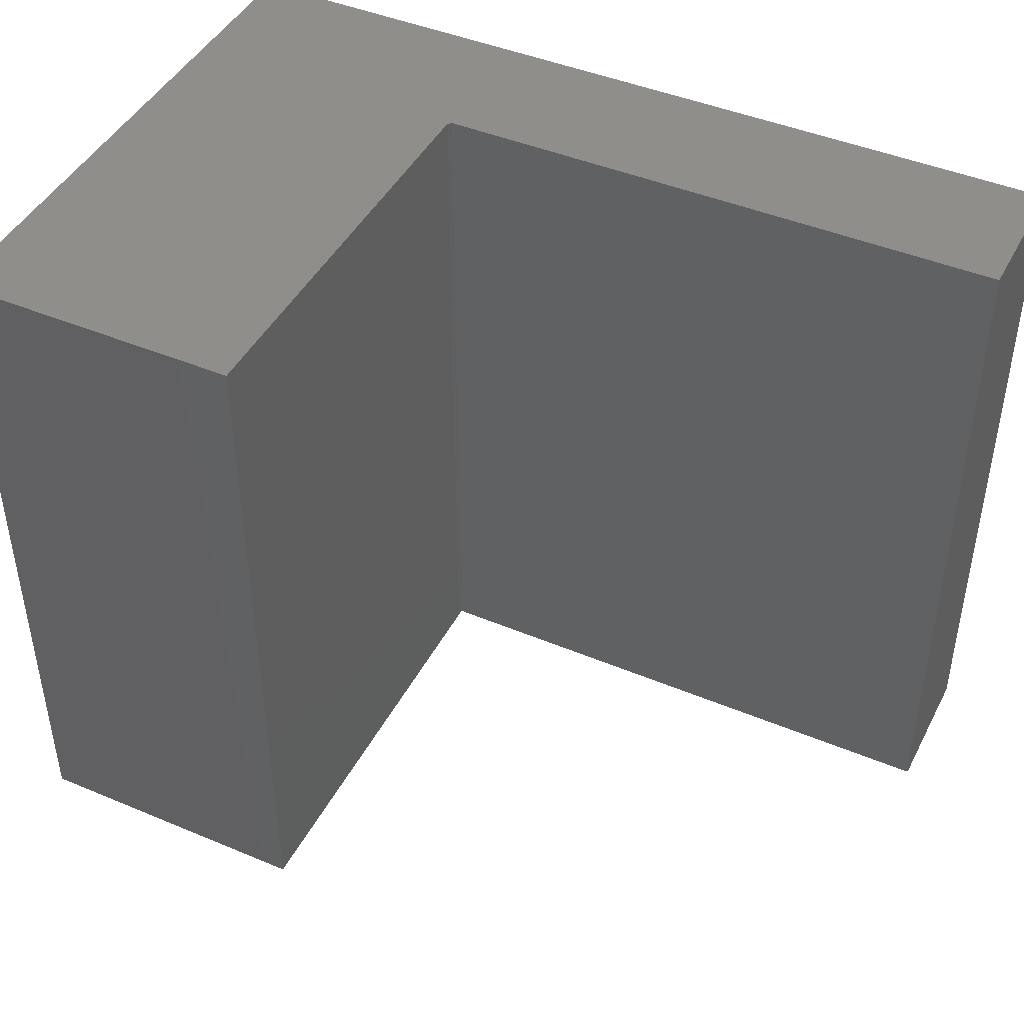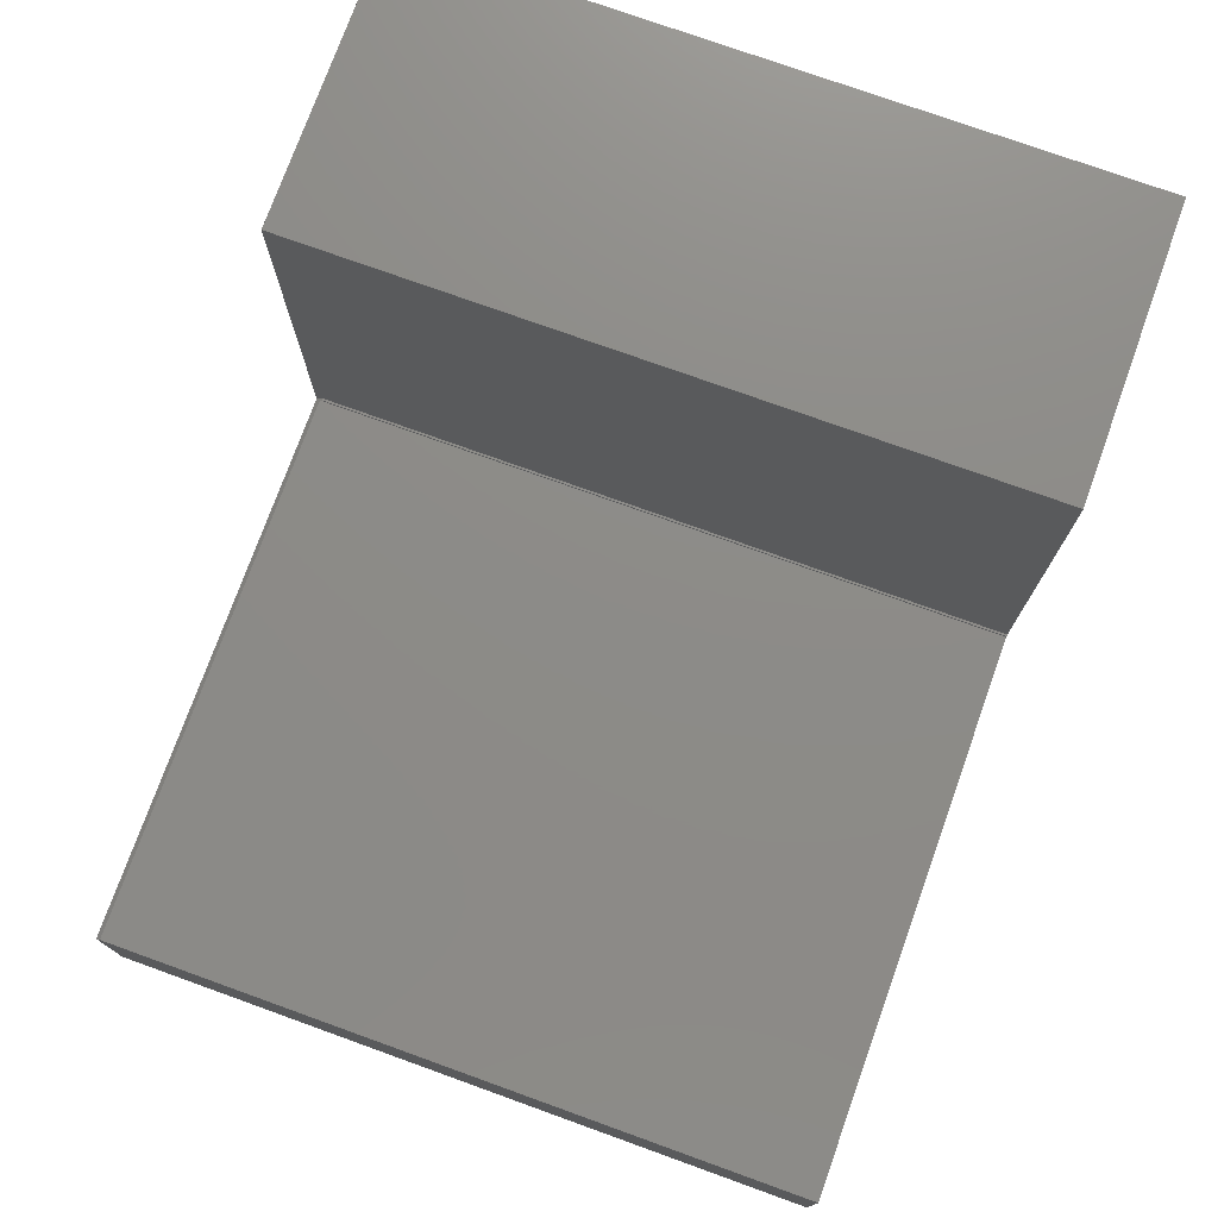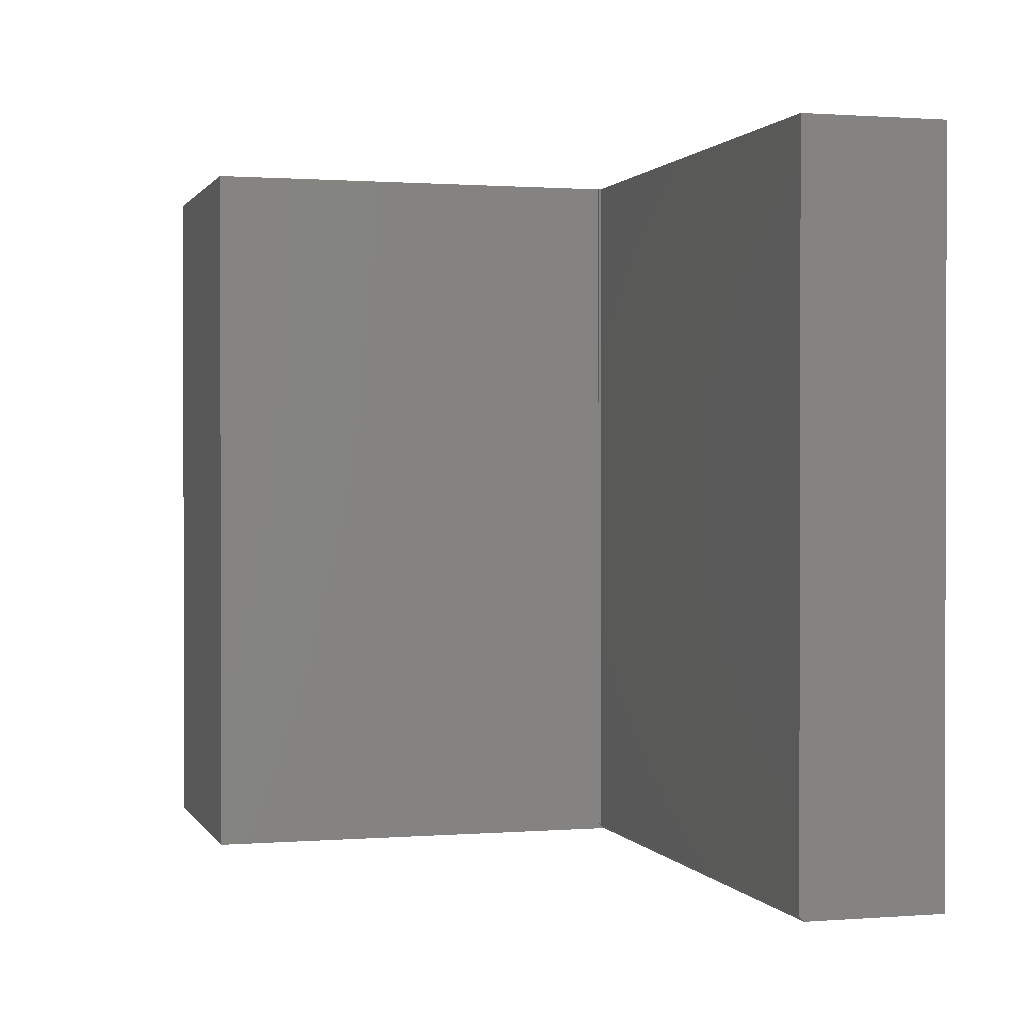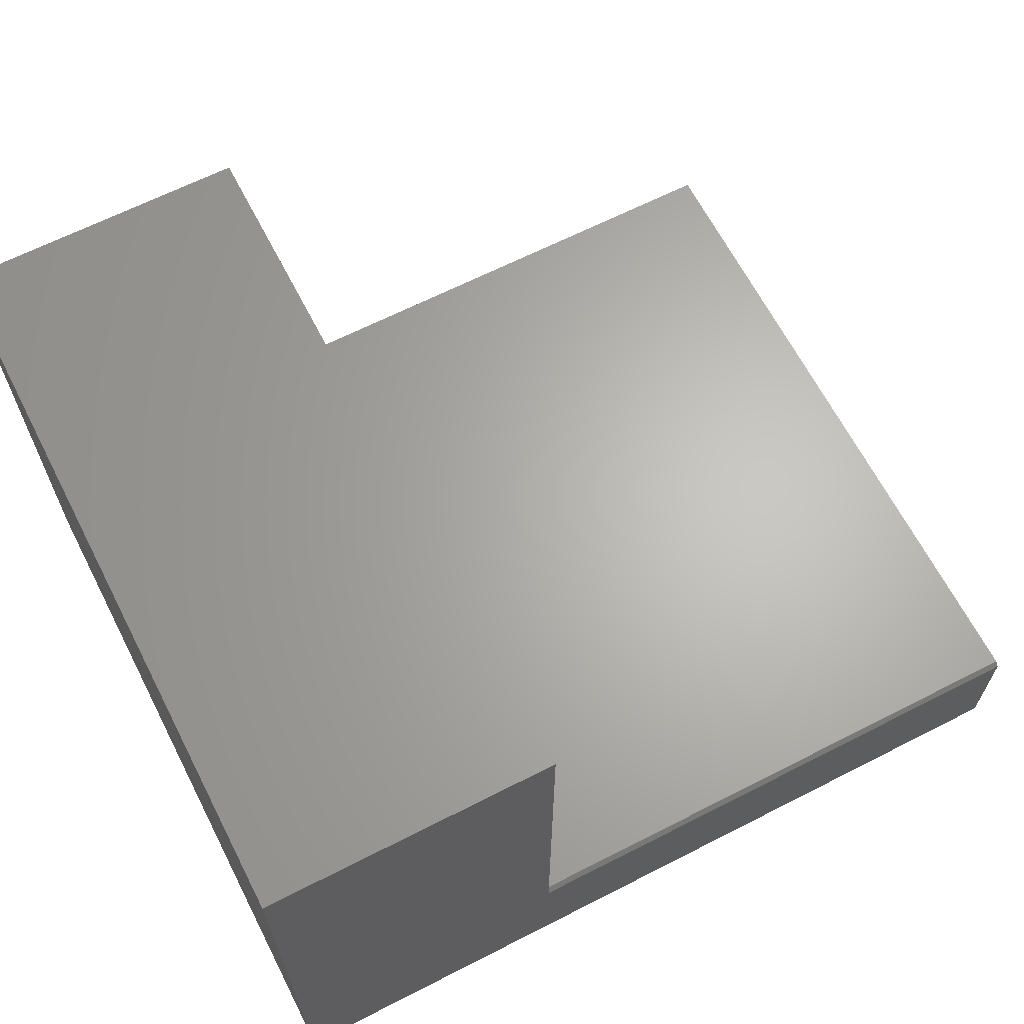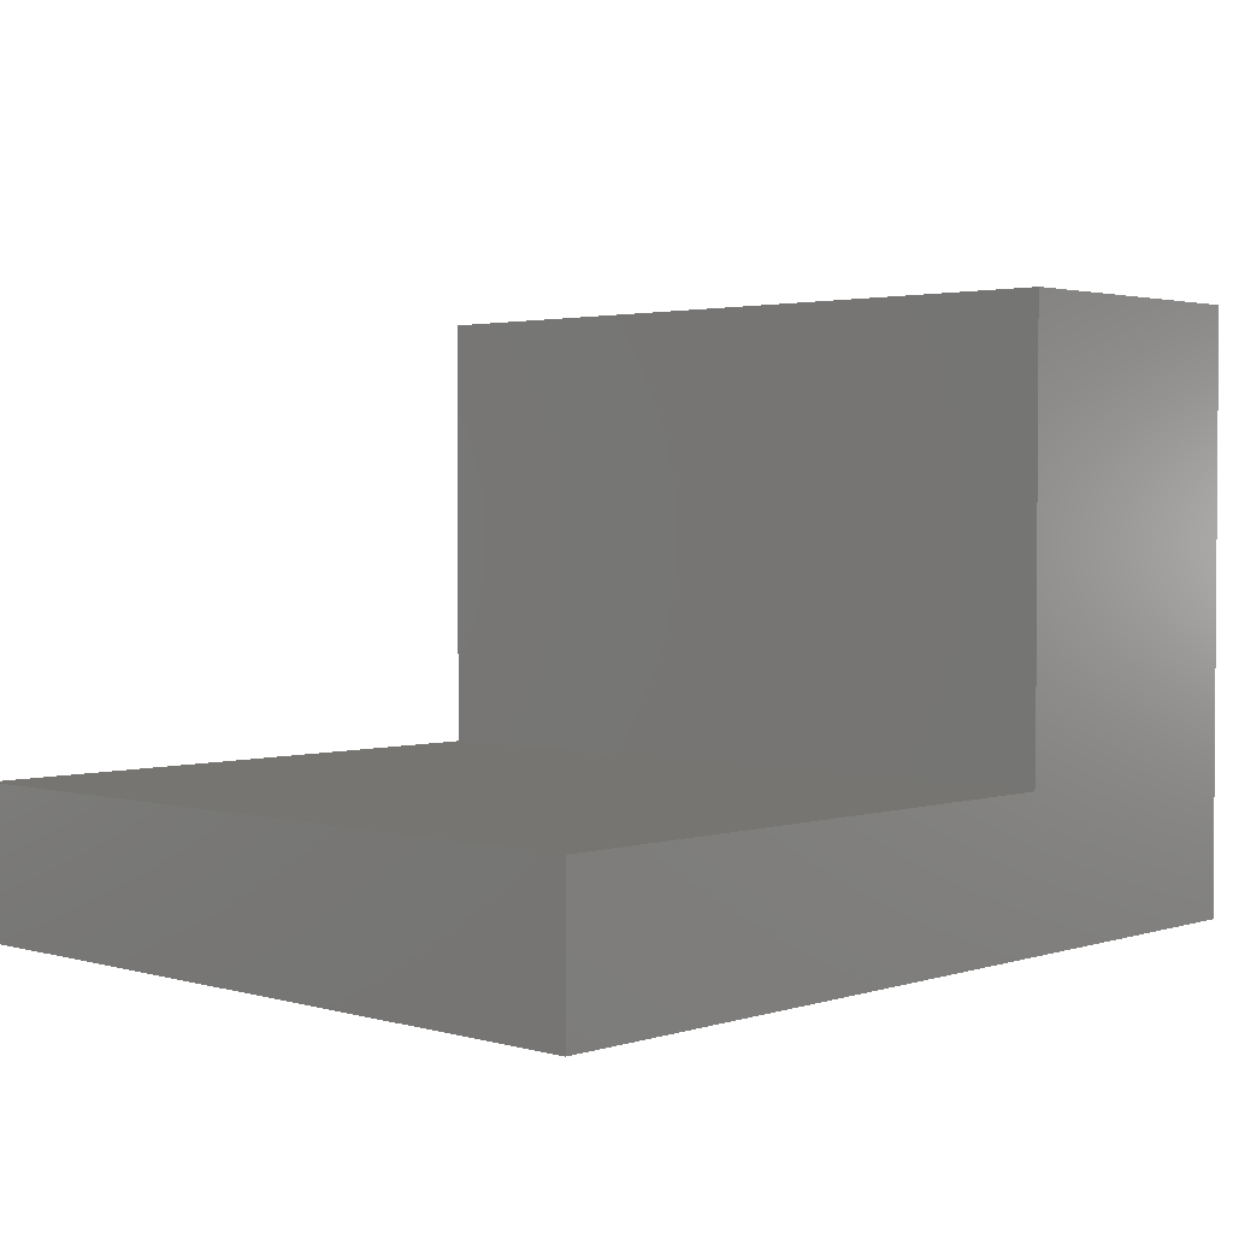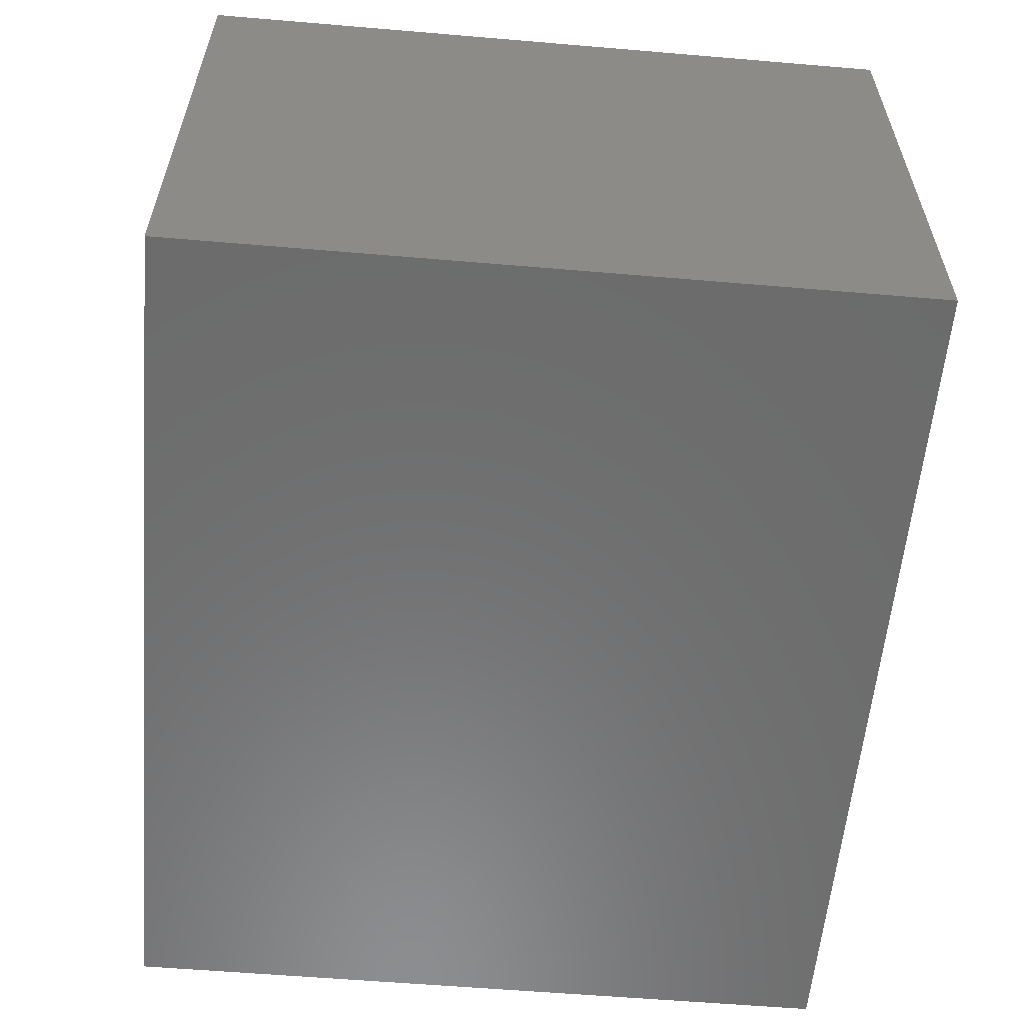
<metadata>
{"format":"stl","ext":"stl","renderer":"f3d","projection":"perspective","resolution":1024,"background":"white","views":[{"elev":44.5,"azim":26.1,"up":"+Y"},{"elev":75.6,"azim":109.8,"up":"+Z"},{"elev":0.9,"azim":74.1,"up":"+Y"},{"elev":65.0,"azim":-27.2,"up":"+Z"},{"elev":2.4,"azim":133.5,"up":"+Z"},{"elev":-58.2,"azim":-95.0,"up":"+Z"}]}
</metadata>
<code>
# stl→obj: 18 verts, 32 faces
v -0.1484 2.776e-17 -0.1484
v -0.1484 -0.7451 -0.1484
v 0.4453 5.811e-17 -0.1484
v 0.4453 -0.7451 -0.1484
v -0.1484 1.598e-19 -0.1456
v -0.1484 -0.7422 -0.1456
v -0.4531 0 -0.2969
v -0.4531 3.307e-17 0.2989
v -0.1505 4.987e-17 0.2989
v -0.1505 2.52e-17 -0.1456
v 0.4453 4.987e-17 -0.2969
v -0.1505 -0.7422 -0.1456
v -0.1505 -0.75 -0.1534
v 0.4453 -0.75 -0.1534
v 0.4453 -0.75 -0.2969
v -0.1505 -0.75 0.2989
v -0.4531 -0.75 0.2989
v -0.4531 -0.75 -0.2969
f 1 2 3
f 3 2 4
f 5 6 1
f 1 6 2
f 7 8 9
f 7 9 10
f 7 10 5
f 7 5 1
f 7 1 3
f 7 3 11
f 12 2 6
f 12 13 2
f 14 2 13
f 14 4 2
f 5 10 6
f 6 10 12
f 11 3 15
f 15 3 4
f 15 4 14
f 9 8 16
f 16 8 17
f 16 17 13
f 13 17 18
f 13 18 14
f 14 18 15
f 10 9 12
f 12 9 16
f 12 16 13
f 8 7 17
f 17 7 18
f 18 7 15
f 15 7 11

</code>
